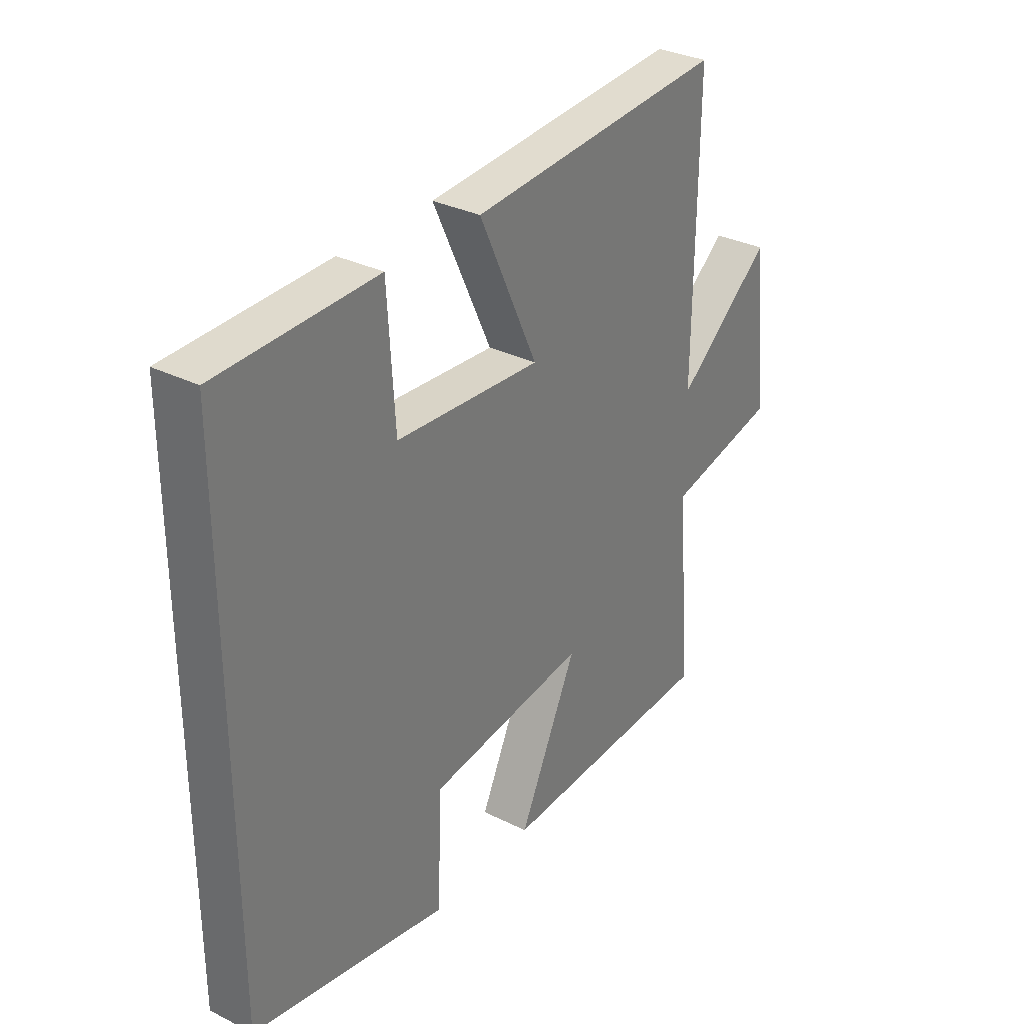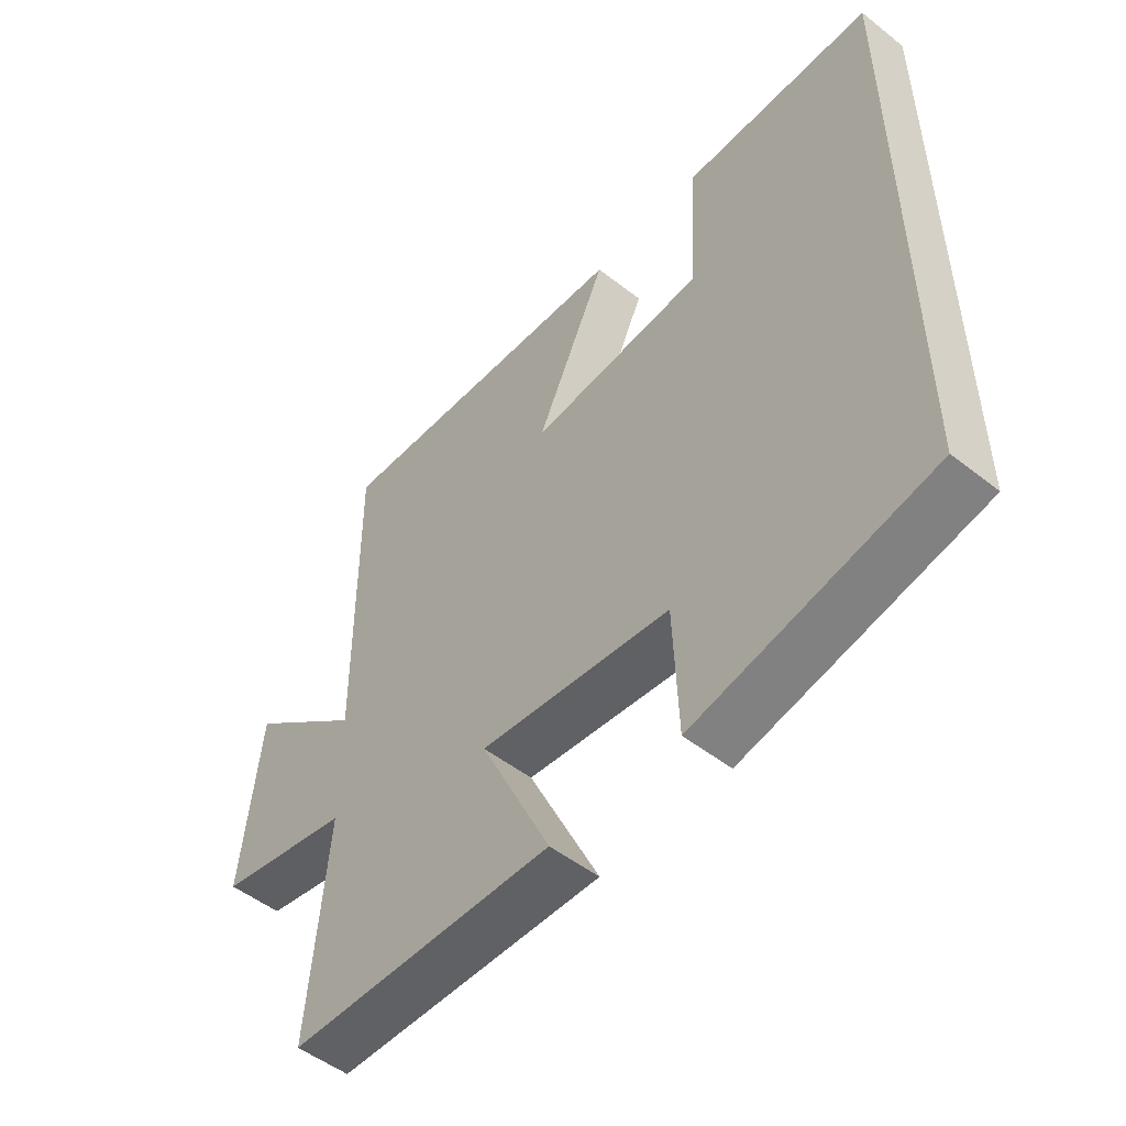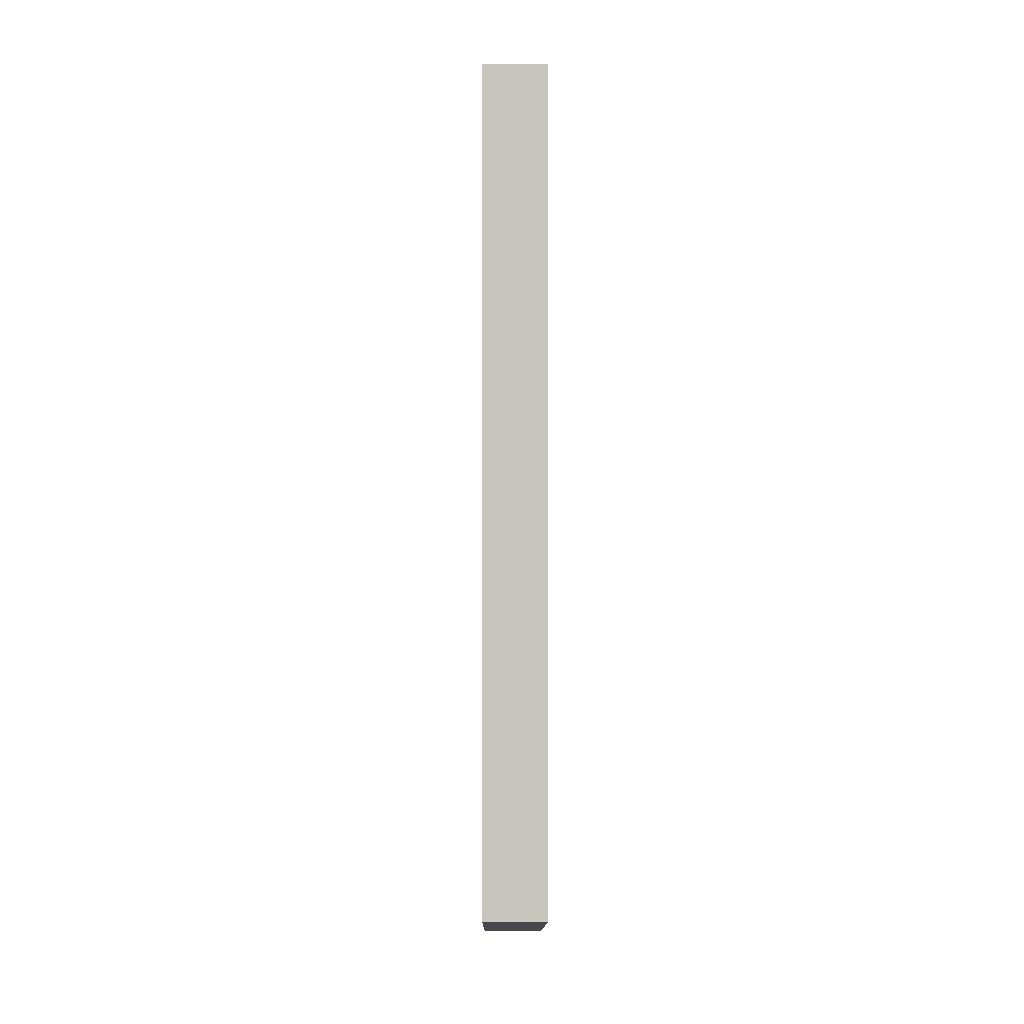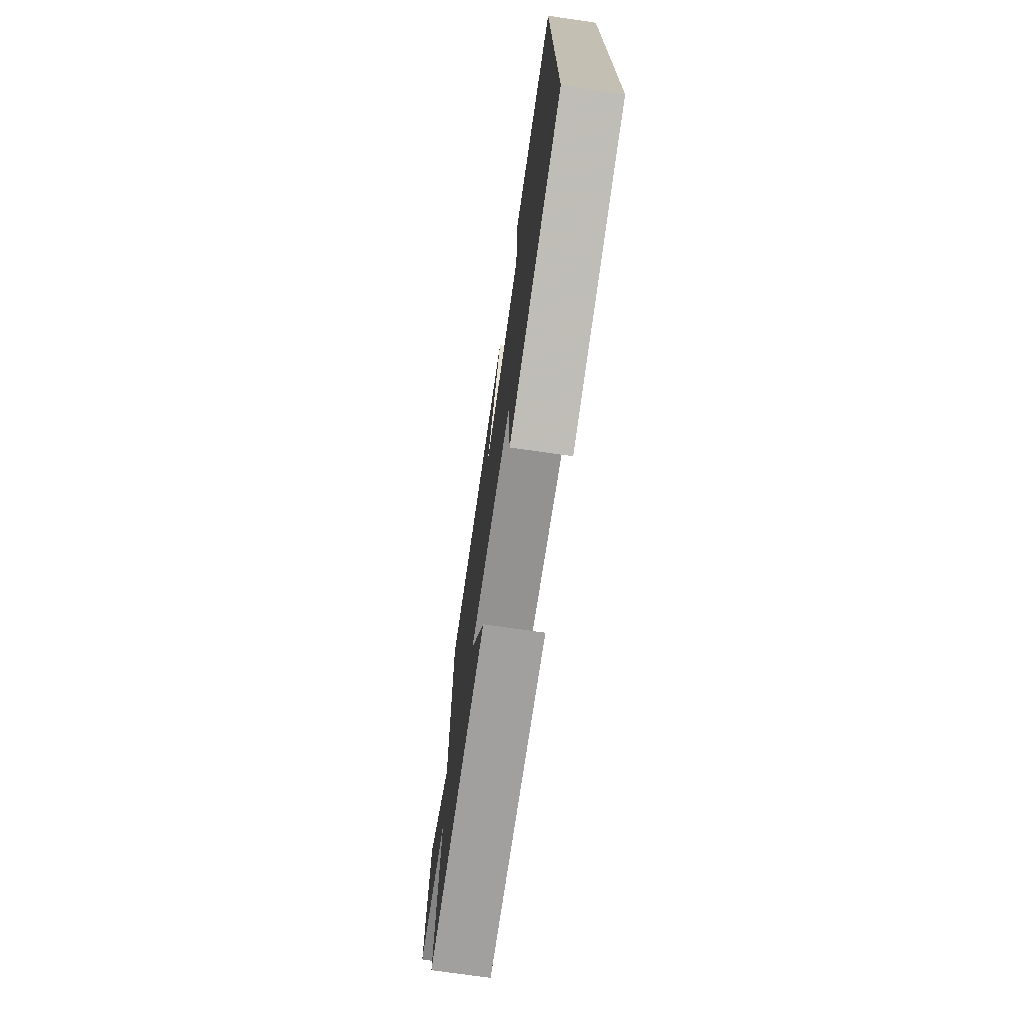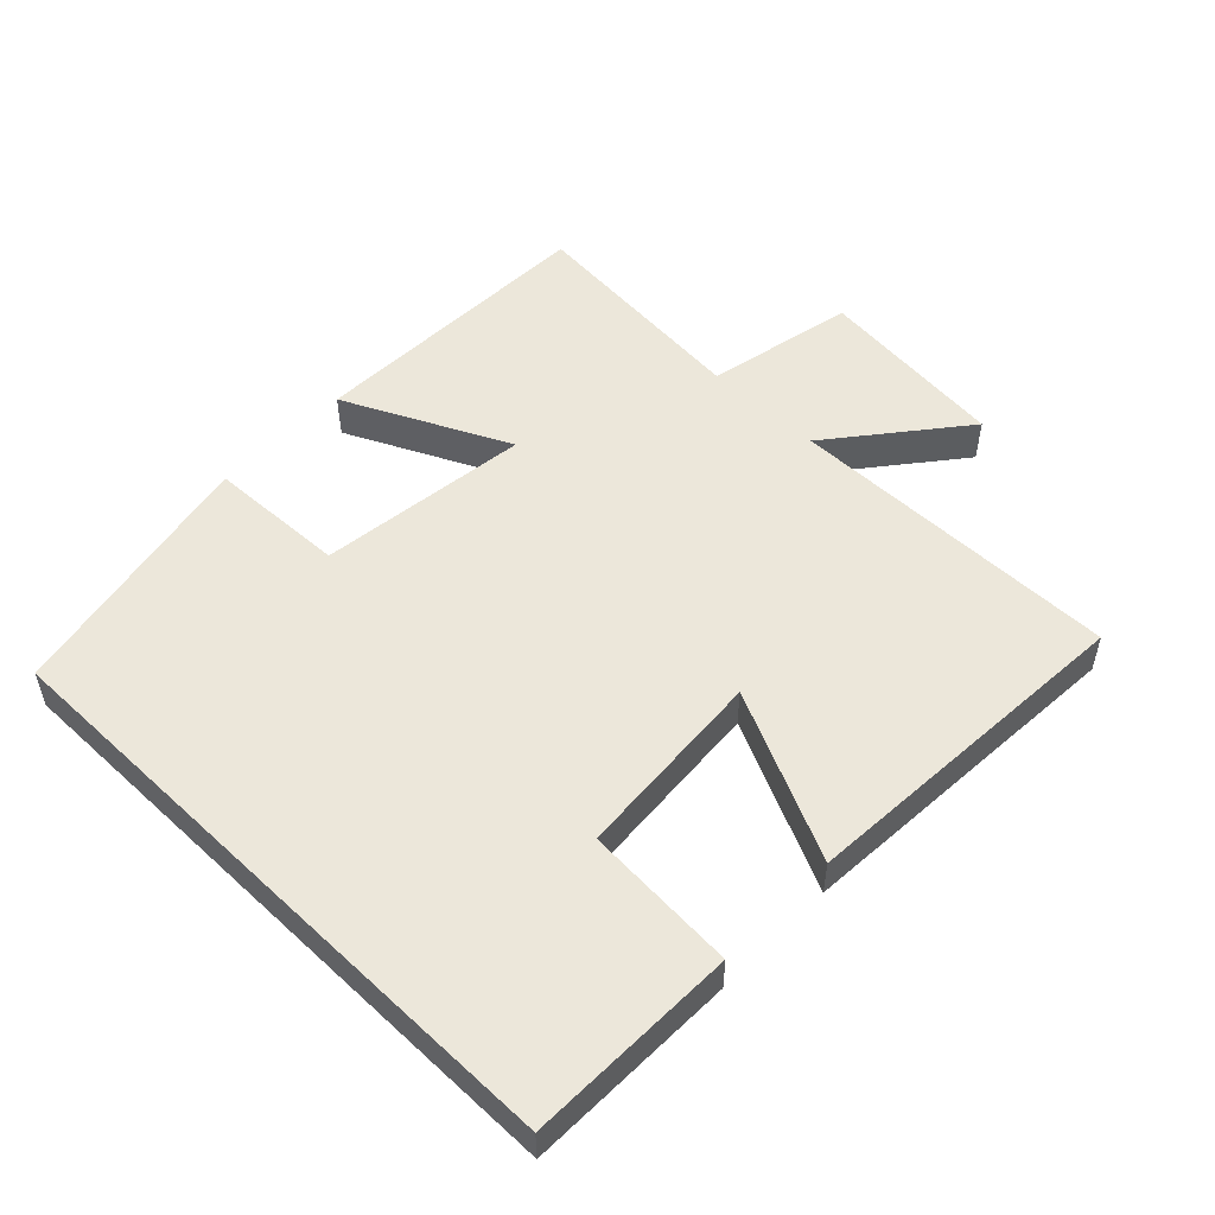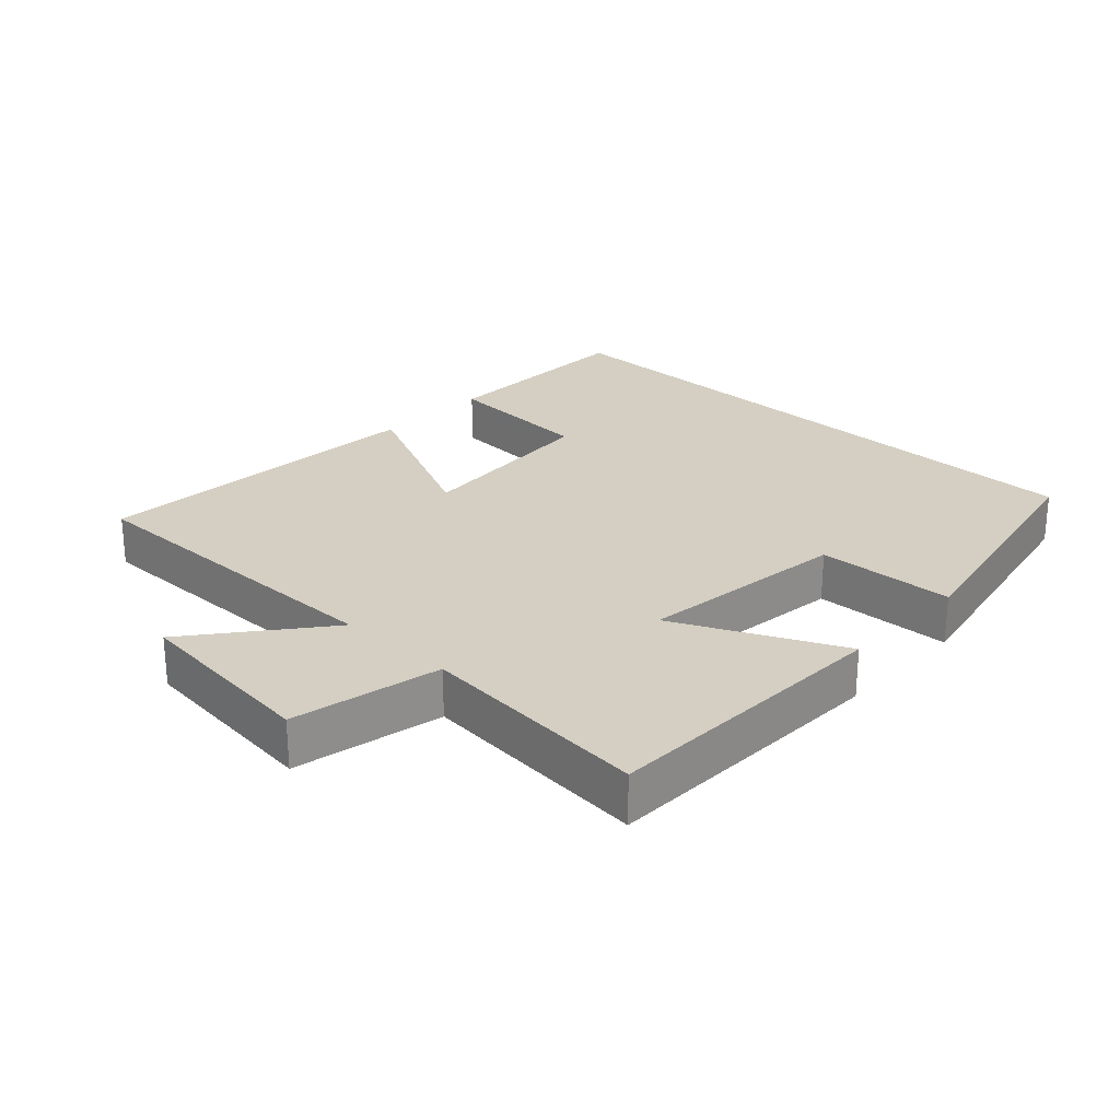
<metadata>
{"format":"obj","ext":"obj","renderer":"f3d","projection":"perspective","resolution":1024,"background":"white","views":[{"elev":32.0,"azim":-55.0,"up":"+Z"},{"elev":-51.1,"azim":-130.5,"up":"+Z"},{"elev":0.1,"azim":-90.3,"up":"+Z"},{"elev":-73.4,"azim":-98.2,"up":"+Z"},{"elev":52.3,"azim":-45.9,"up":"+Y"},{"elev":25.7,"azim":133.2,"up":"+Y"}]}
</metadata>
<code>
v -0.5 0.07 -0.421
v -0.5 0.07 0.495
v -0.189 0.07 0.5
v -0.175 0.07 0.274
v 0.111 0.07 0.252
v -0.005 0.07 0.5
v 0.504 0.07 0.532
v 0.5 0.07 0.034
v 0.691 0.07 0.186
v 0.721 0.07 -0.098
v 0.5 0.07 -0.144
v 0.53 0.07 -0.488
v 0.092 0.07 -0.5
v 0.208 0.07 -0.257
v -0.106 0.07 -0.295
v -0.114 0.07 -0.5
v -0.5 0 -0.421
v -0.5 0 0.495
v -0.189 0 0.5
v -0.175 0 0.274
v 0.111 0 0.252
v -0.005 0 0.5
v 0.504 0 0.532
v 0.5 0 0.034
v 0.691 0 0.186
v 0.721 0 -0.098
v 0.5 0 -0.144
v 0.53 0 -0.488
v 0.092 0 -0.5
v 0.208 0 -0.257
v -0.106 0 -0.295
v -0.114 0 -0.5
f 15 16 1 2
f 14 15 2
f 11 12 13 14
f 8 9 10 11
f 8 11 14
f 5 6 7 8
f 4 5 8 14
f 2 3 4
f 2 4 14
f 18 17 32 31
f 18 31 30
f 30 29 28 27
f 27 26 25 24
f 30 27 24
f 24 23 22 21
f 30 24 21 20
f 20 19 18
f 30 20 18
f 1 17 18 2
f 2 18 19 3
f 3 19 20 4
f 4 20 21 5
f 5 21 22 6
f 6 22 23 7
f 7 23 24 8
f 8 24 25 9
f 9 25 26 10
f 10 26 27 11
f 11 27 28 12
f 12 28 29 13
f 13 29 30 14
f 14 30 31 15
f 15 31 32 16
f 16 32 17 1

</code>
